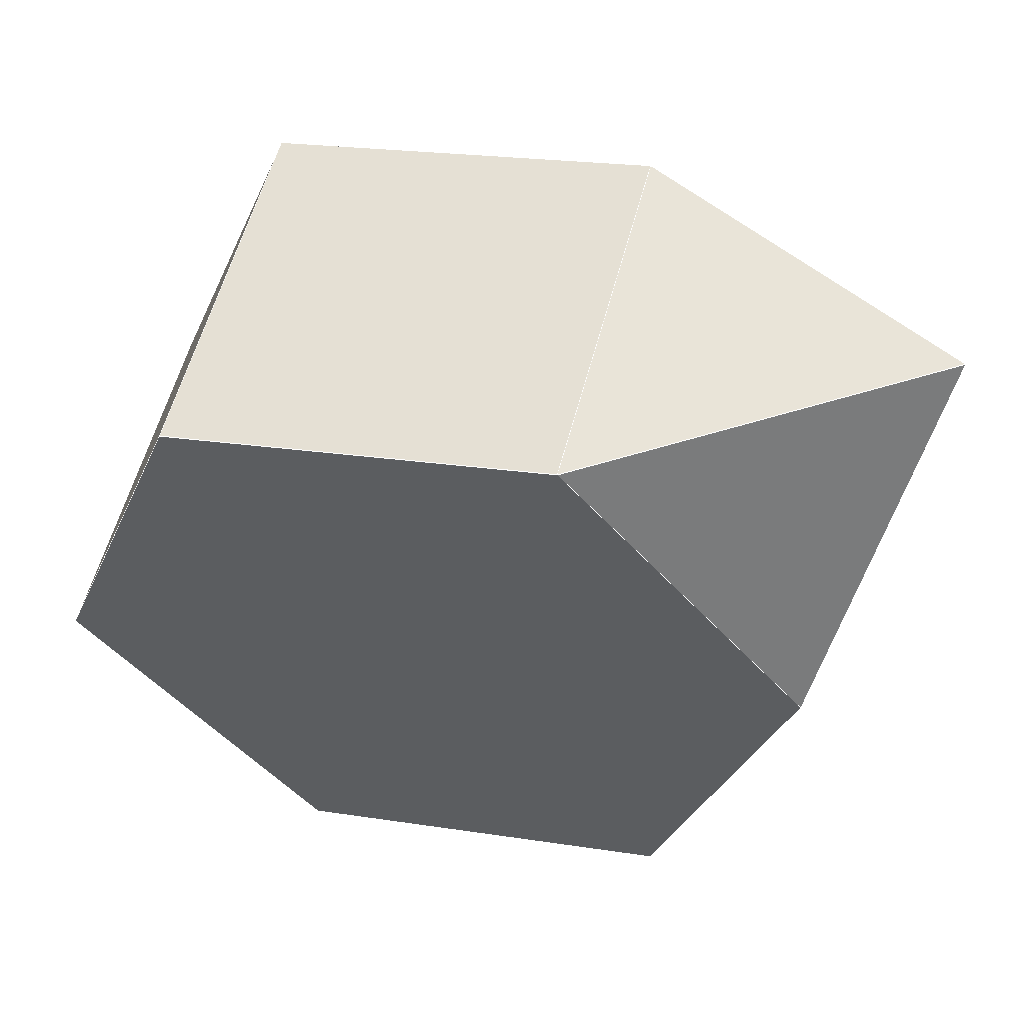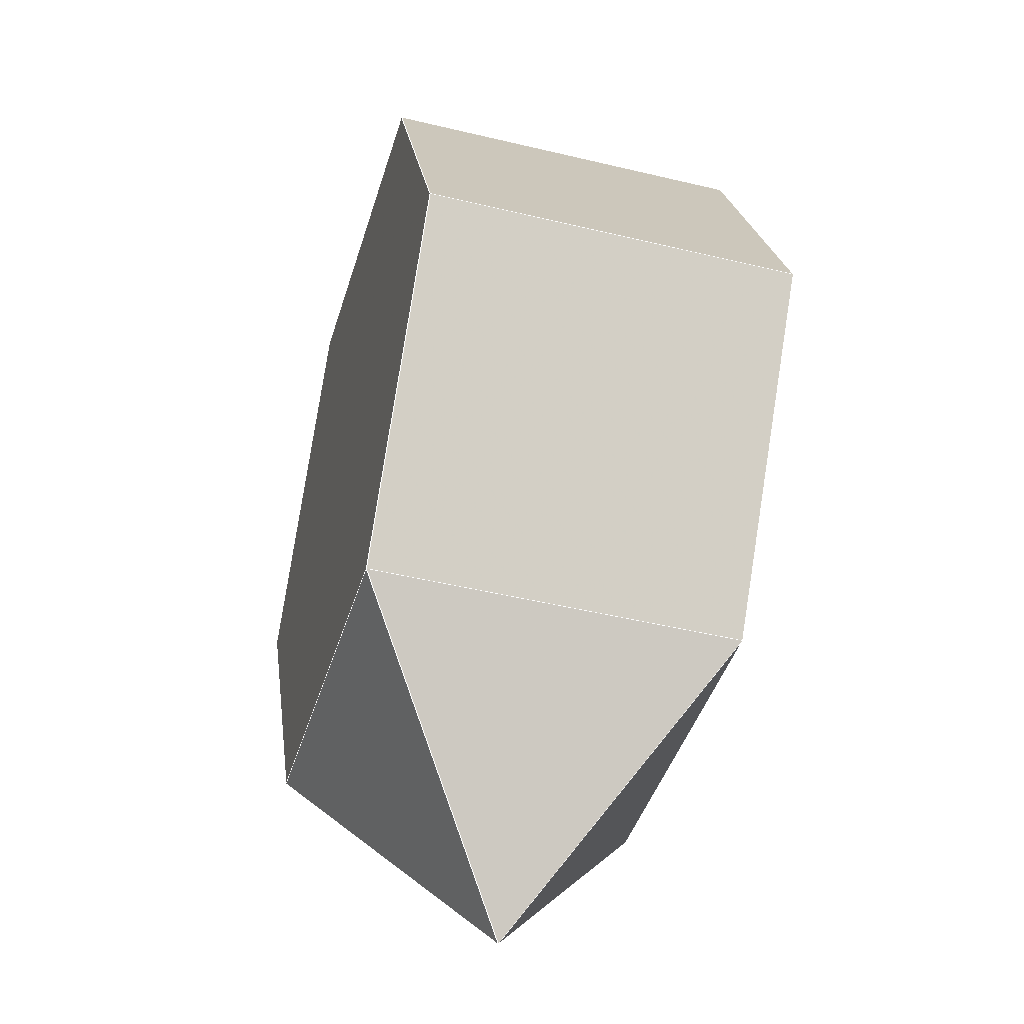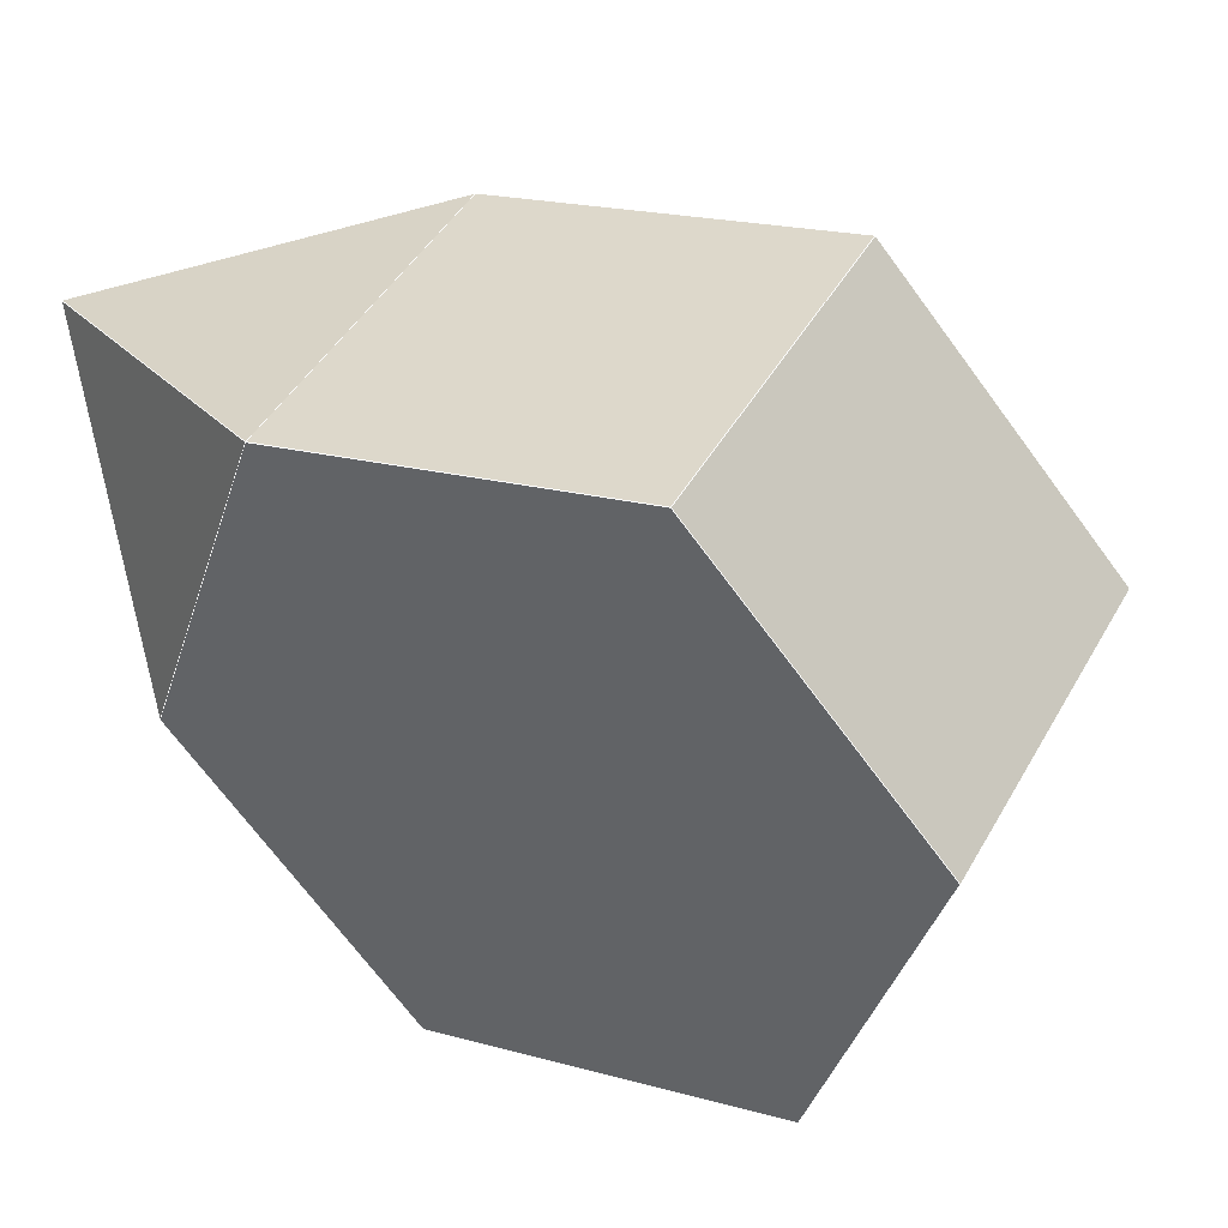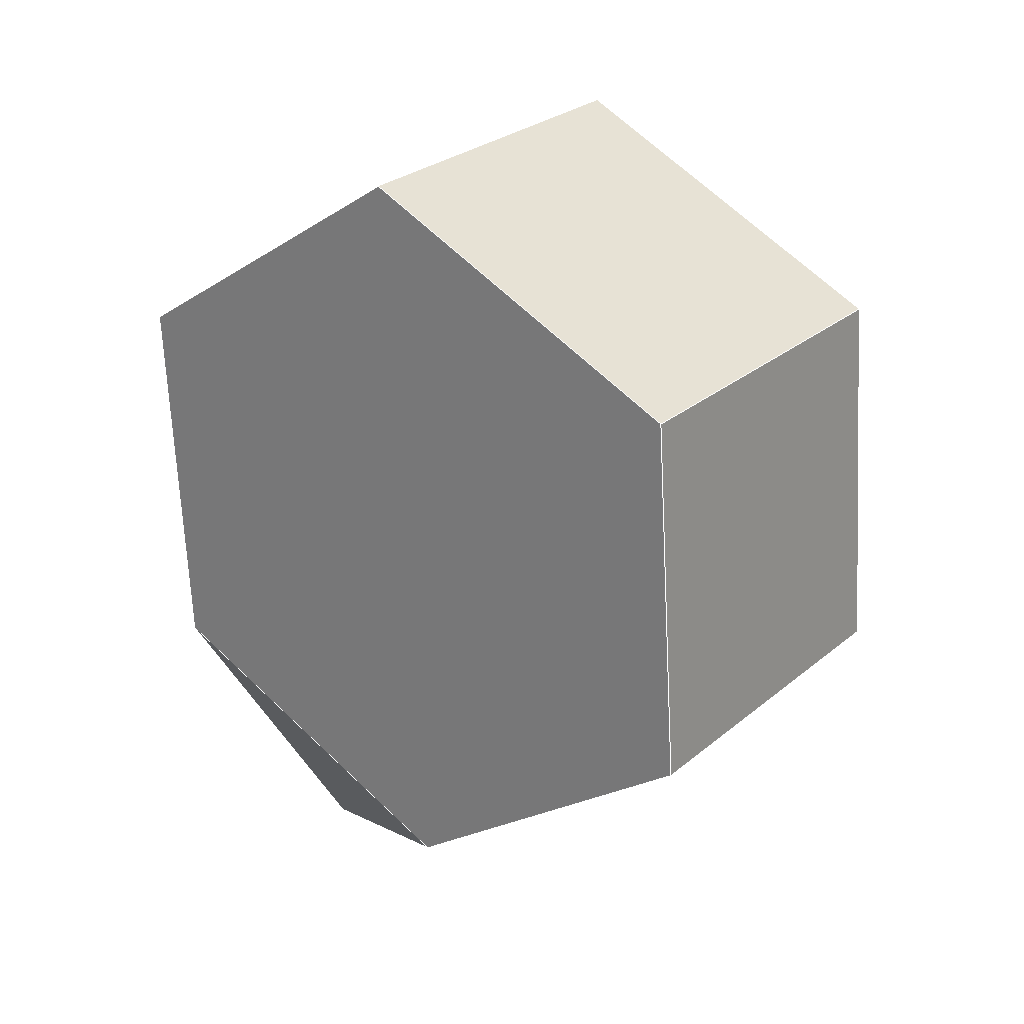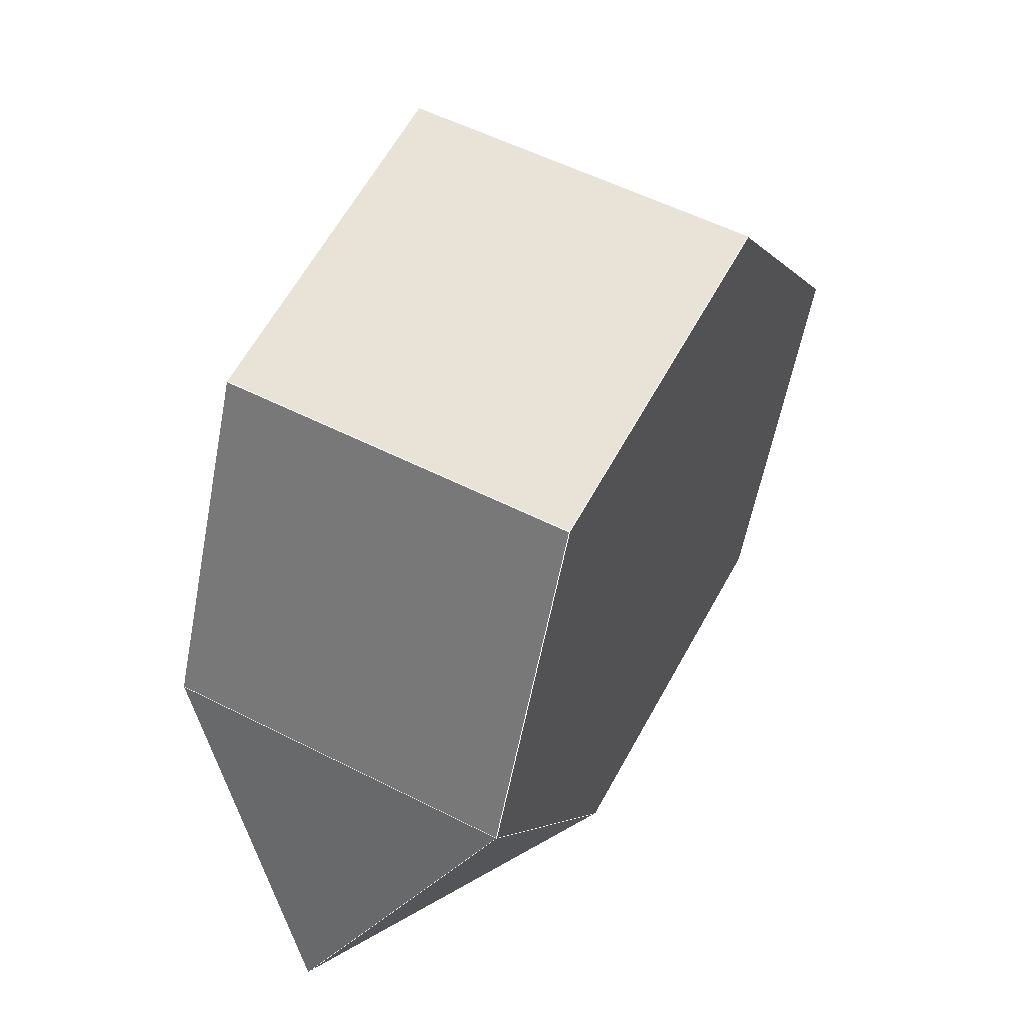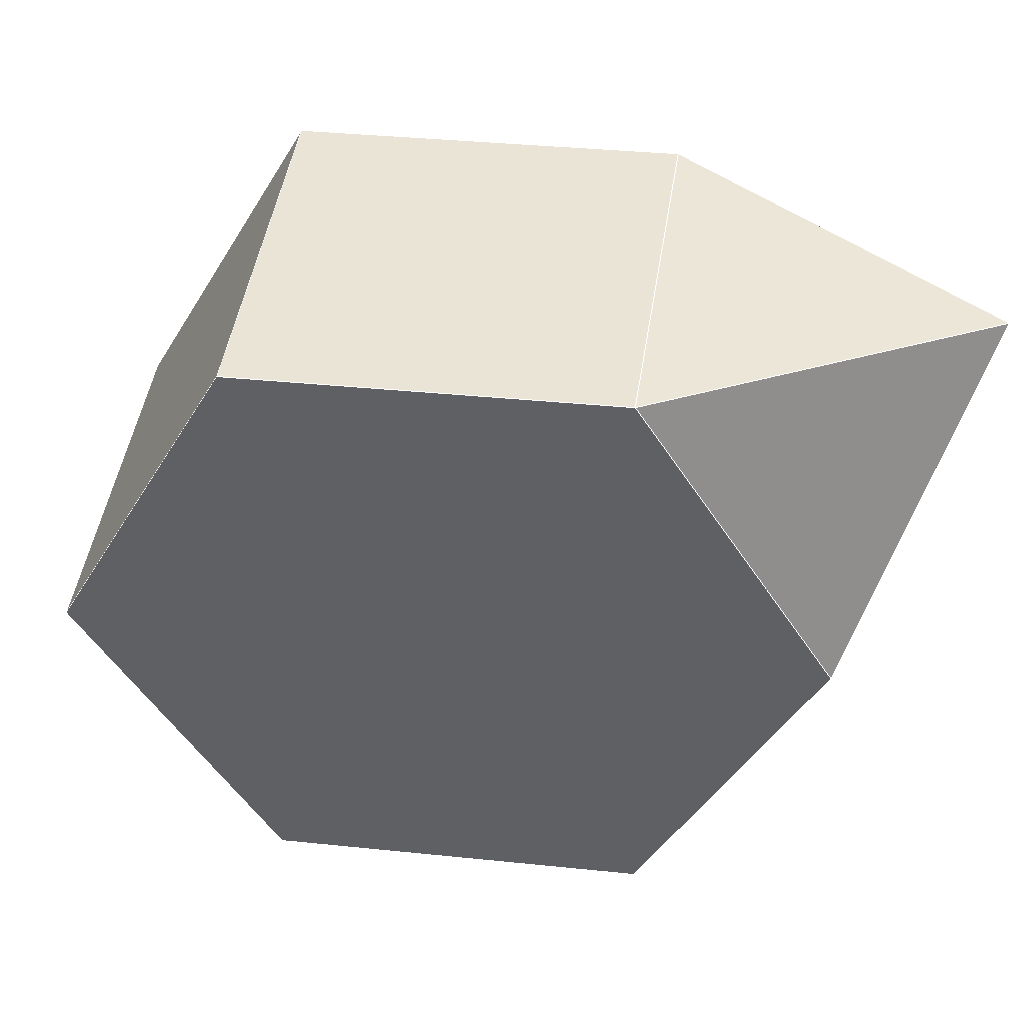
<metadata>
{"format":"obj","ext":"obj","renderer":"f3d","projection":"perspective","resolution":1024,"background":"white","views":[{"elev":0.2,"azim":97.2,"up":"+Y"},{"elev":-5.5,"azim":115.0,"up":"+Z"},{"elev":-76.0,"azim":-152.6,"up":"+Y"},{"elev":13.2,"azim":-105.6,"up":"+Z"},{"elev":32.0,"azim":154.5,"up":"+Z"},{"elev":-8.5,"azim":87.4,"up":"+Y"}]}
</metadata>
<code>
o PolyhedronMesh
v -0.1413 0.1853 -0.6679
v 0.5296 0.2225 -0.8185
v 0.2747 0.5836 -0.2904
v -0.1413 0.1853 -0.6679
v 0.2687 -0.3552 -0.5495
v 0.5296 0.2225 -0.8185
v 0.2747 0.5836 -0.2904
v 0.5296 0.2225 -0.8185
v 0.6848 0.04308 -0.172
v 0.6848 0.04308 -0.172
v 0.5296 0.2225 -0.8185
v 0.2687 -0.3552 -0.5495
v -0.6652 -0.1466 -0.3685
v -0.773 -0.08017 0.3084
v -0.363 -0.6206 0.4268
v -0.2552 -0.6871 -0.2501
v -0.1413 0.1853 -0.6679
v -0.6652 -0.1466 -0.3685
v -0.2552 -0.6871 -0.2501
v 0.2687 -0.3552 -0.5495
v 0.1669 0.65 0.3865
v 0.2747 0.5836 -0.2904
v 0.6848 0.04308 -0.172
v 0.5769 0.1095 0.5049
v -0.357 0.3181 0.6859
v 0.1669 0.65 0.3865
v 0.5769 0.1095 0.5049
v 0.05303 -0.2224 0.8043
v -0.773 -0.08017 0.3084
v -0.357 0.3181 0.6859
v 0.05303 -0.2224 0.8043
v -0.363 -0.6206 0.4268
v -0.773 -0.08017 0.3084
v -0.6652 -0.1466 -0.3685
v -0.1413 0.1853 -0.6679
v 0.2747 0.5836 -0.2904
v 0.1669 0.65 0.3865
v -0.357 0.3181 0.6859
v 0.5769 0.1095 0.5049
v 0.6848 0.04308 -0.172
v 0.2687 -0.3552 -0.5495
v -0.2552 -0.6871 -0.2501
v -0.363 -0.6206 0.4268
v 0.05303 -0.2224 0.8043
f 1 2 3
f 4 5 6
f 7 8 9
f 10 11 12
f 13 14 15
f 13 15 16
f 17 18 19
f 17 19 20
f 21 22 23
f 21 23 24
f 25 26 27
f 25 27 28
f 29 30 31
f 29 31 32
f 33 34 35
f 33 35 36
f 33 36 37
f 33 37 38
f 39 40 41
f 39 41 42
f 39 42 43
f 39 43 44
l 1 2
l 2 3
l 3 1
l 4 5
l 5 6
l 6 4
l 7 8
l 8 9
l 9 7
l 10 11
l 11 12
l 12 10
l 13 14
l 14 15
l 15 16
l 16 13
l 17 18
l 18 19
l 19 20
l 20 17
l 21 22
l 22 23
l 23 24
l 24 21
l 25 26
l 26 27
l 27 28
l 28 25
l 29 30
l 30 31
l 31 32
l 32 29
l 33 34
l 34 35
l 35 36
l 36 37
l 37 38
l 38 33
l 39 40
l 40 41
l 41 42
l 42 43
l 43 44
l 44 39

</code>
